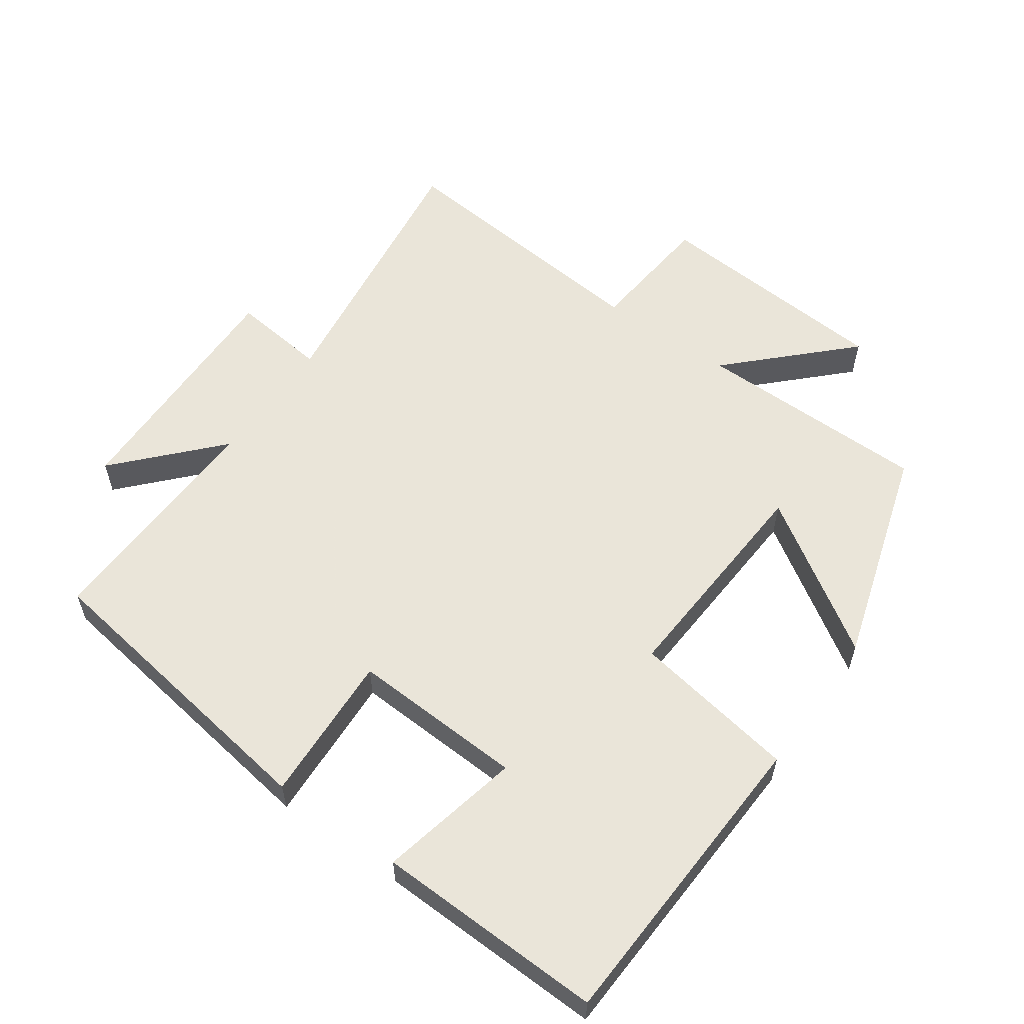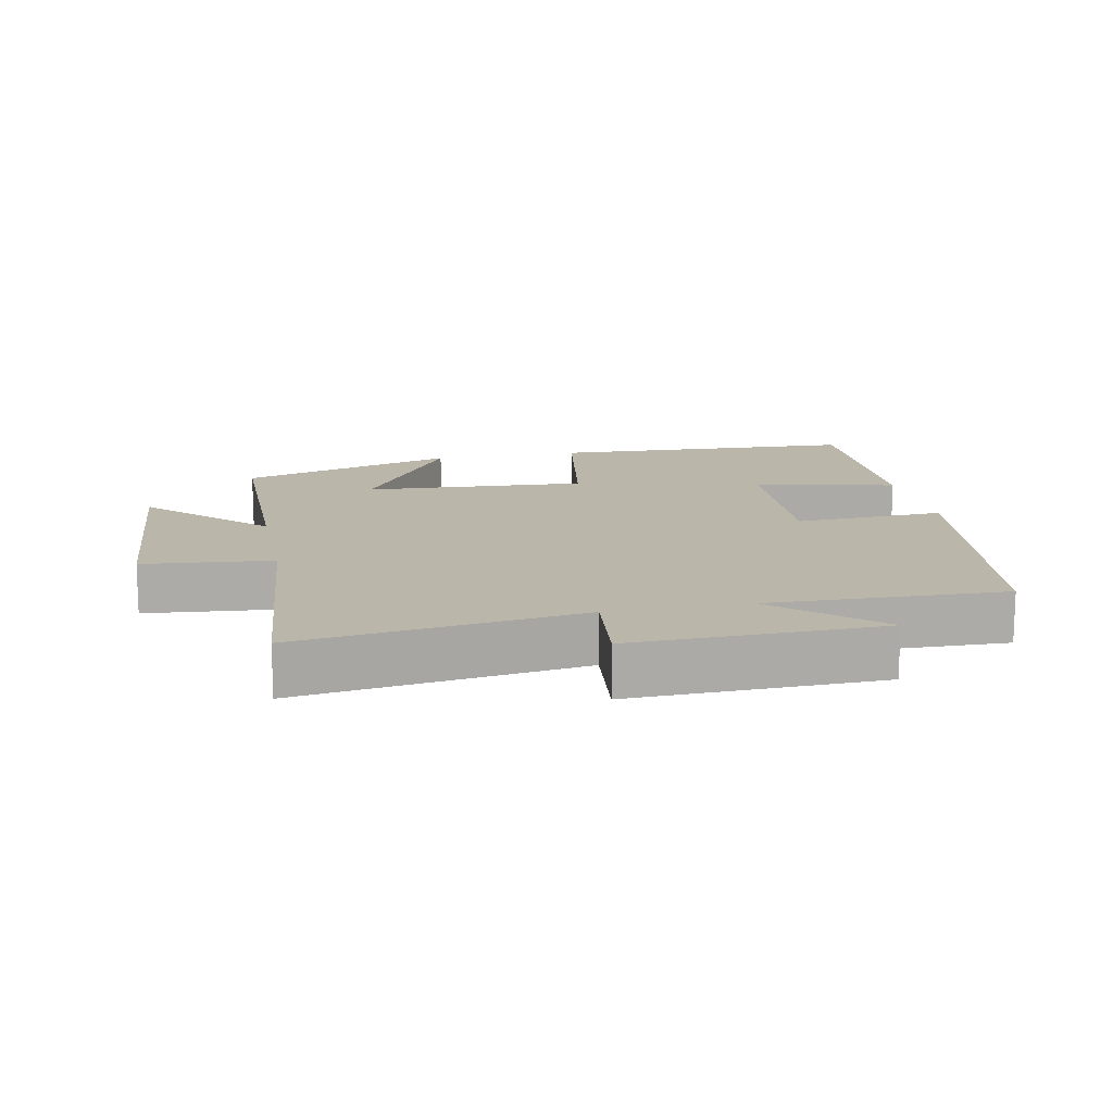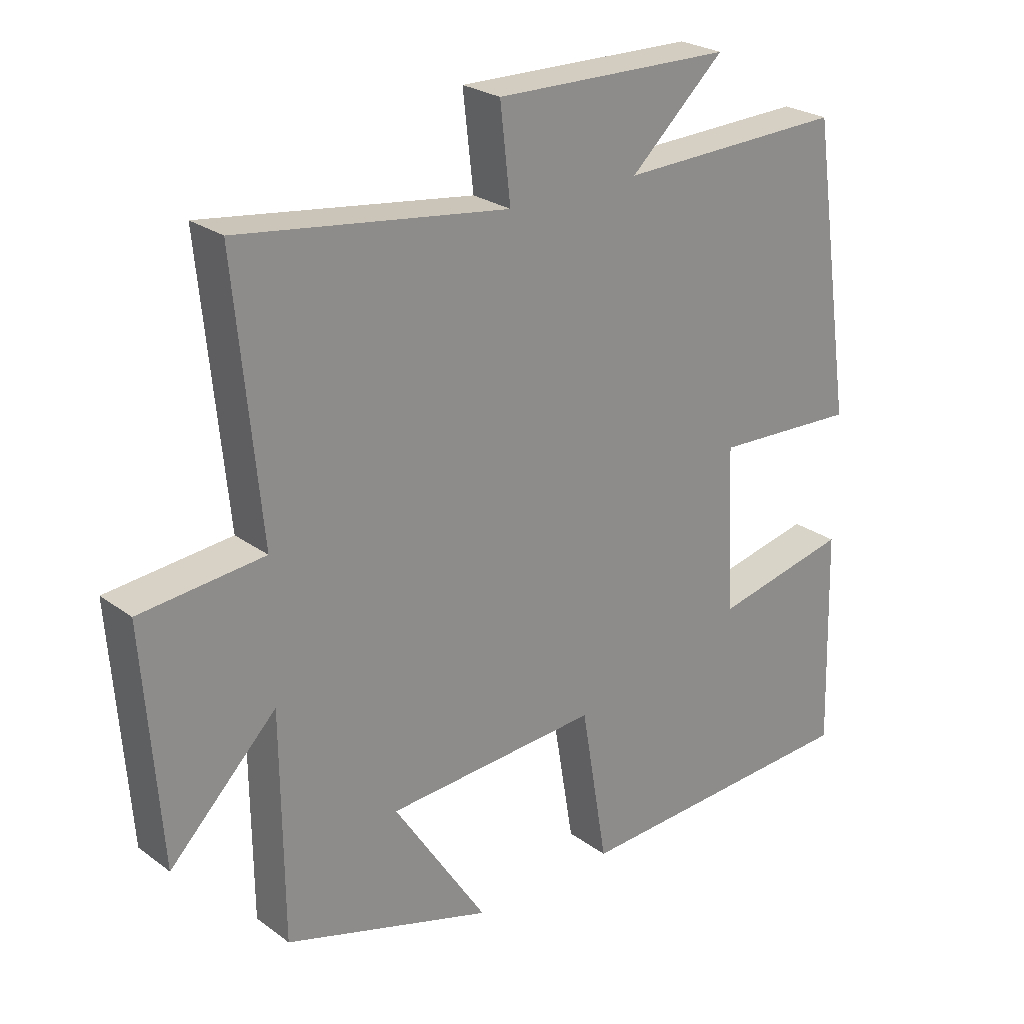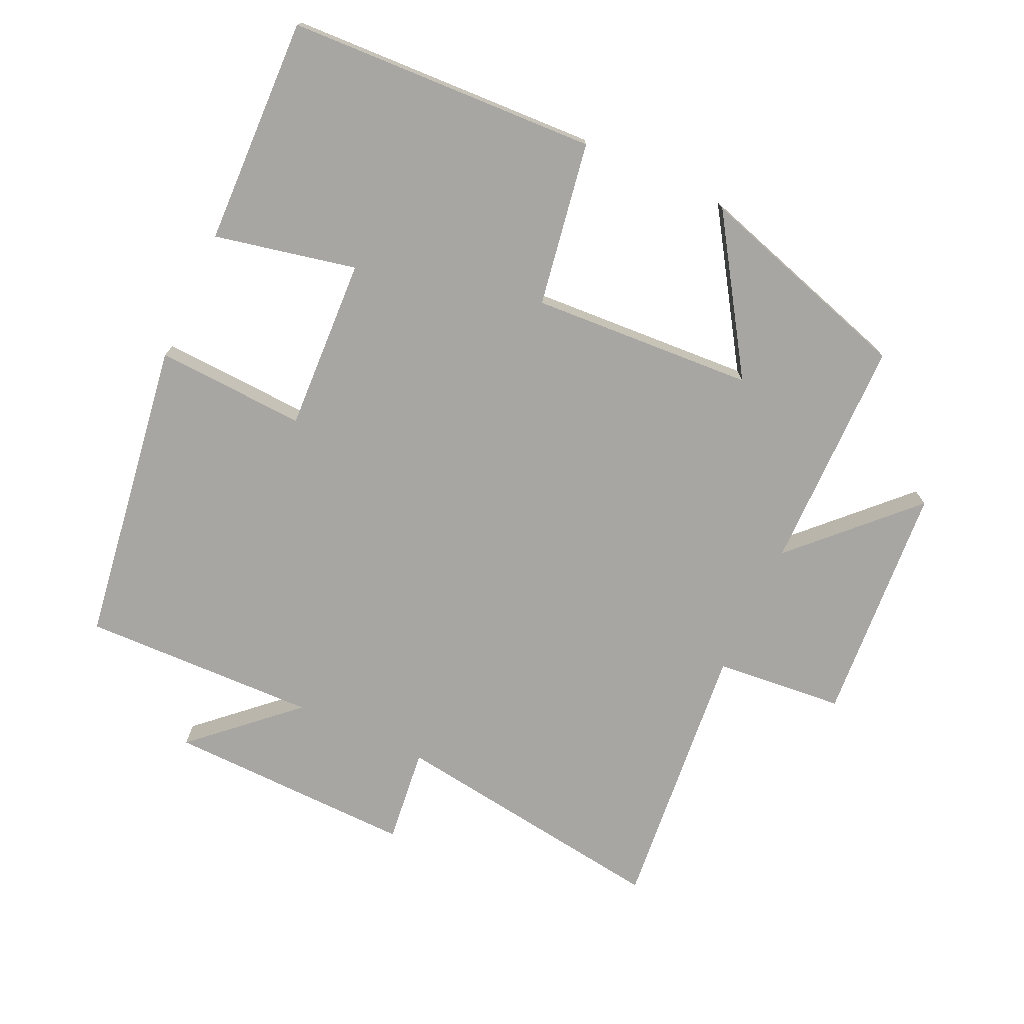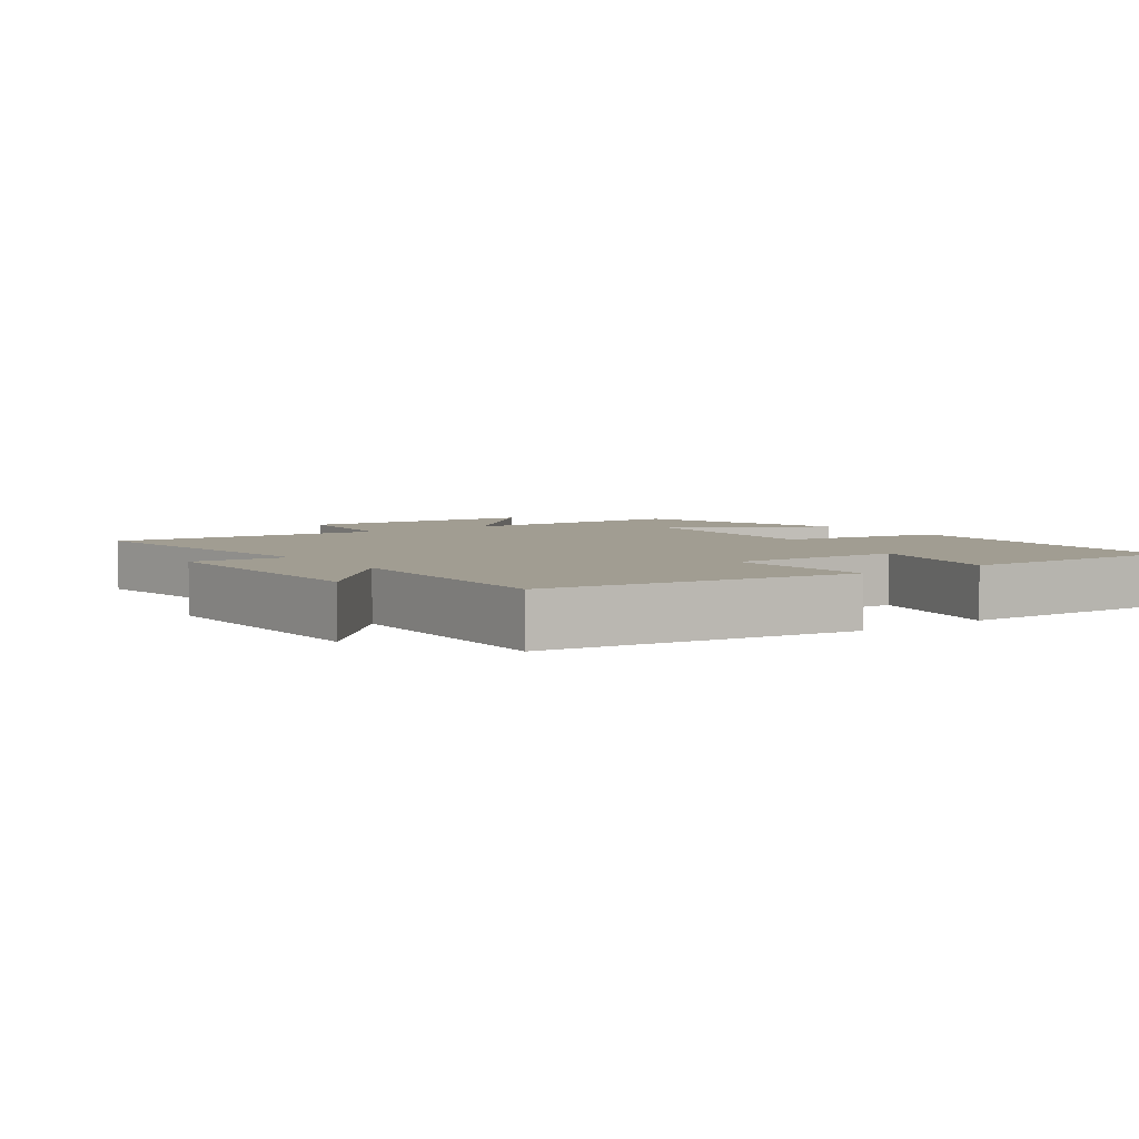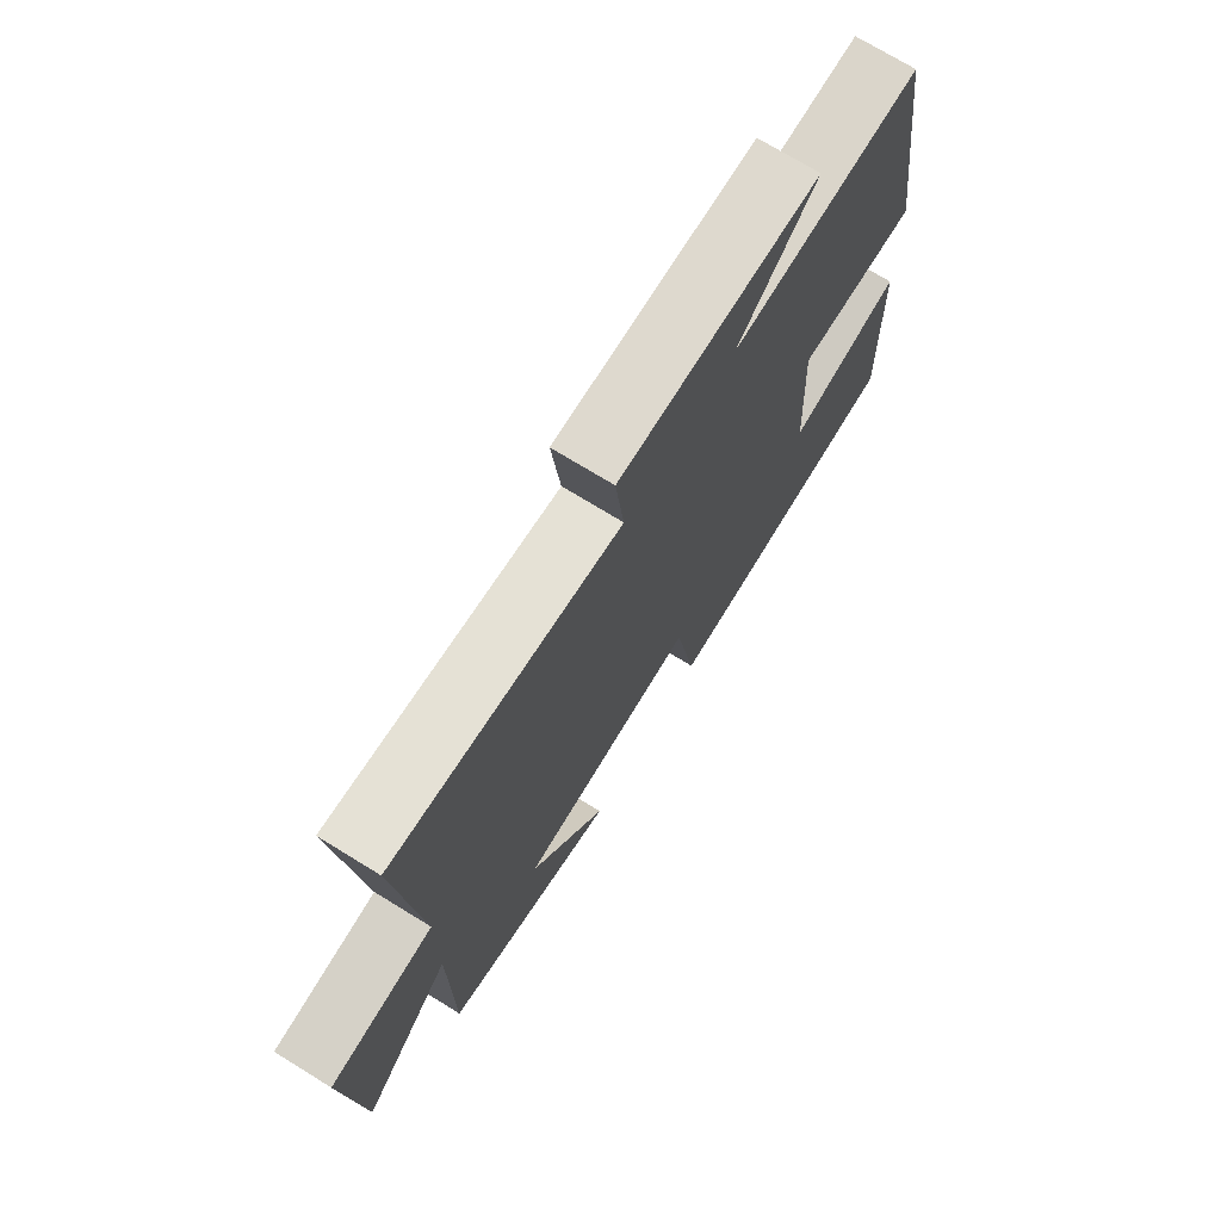
<metadata>
{"format":"obj","ext":"obj","renderer":"f3d","projection":"perspective","resolution":1024,"background":"white","views":[{"elev":57.7,"azim":125.3,"up":"+Y"},{"elev":14.1,"azim":-11.5,"up":"+Y"},{"elev":25.2,"azim":-40.6,"up":"+Z"},{"elev":-74.1,"azim":155.2,"up":"+Y"},{"elev":4.8,"azim":54.2,"up":"+Y"},{"elev":72.7,"azim":-58.4,"up":"+Z"}]}
</metadata>
<code>
v -0.539 0.07 0.558
v -0.123 0.07 0.5
v -0.139 0.07 0.642
v 0.229 0.07 0.634
v 0.083 0.07 0.5
v 0.433 0.07 0.51
v 0.5 0.07 0.058
v 0.278 0.07 0.069
v 0.29 0.07 -0.187
v 0.5 0.07 -0.142
v 0.51 0.07 -0.479
v 0.052 0.07 -0.5
v 0.011 0.07 -0.257
v -0.319 0.07 -0.277
v -0.174 0.07 -0.5
v -0.497 0.07 -0.401
v -0.5 0.07 -0.055
v -0.665 0.07 -0.221
v -0.691 0.07 0.135
v -0.5 0.07 0.153
v -0.539 0 0.558
v -0.123 0 0.5
v -0.139 0 0.642
v 0.229 0 0.634
v 0.083 0 0.5
v 0.433 0 0.51
v 0.5 0 0.058
v 0.278 0 0.069
v 0.29 0 -0.187
v 0.5 0 -0.142
v 0.51 0 -0.479
v 0.052 0 -0.5
v 0.011 0 -0.257
v -0.319 0 -0.277
v -0.174 0 -0.5
v -0.497 0 -0.401
v -0.5 0 -0.055
v -0.665 0 -0.221
v -0.691 0 0.135
v -0.5 0 0.153
f 17 18 19 20
f 16 17 20
f 14 15 16
f 14 16 20
f 13 14 20 1
f 9 10 11 12
f 8 9 12 13
f 5 6 7 8
f 5 8 13
f 2 3 4 5
f 2 5 13
f 1 2 13
f 40 39 38 37
f 40 37 36
f 36 35 34
f 40 36 34
f 21 40 34 33
f 32 31 30 29
f 33 32 29 28
f 28 27 26 25
f 33 28 25
f 25 24 23 22
f 33 25 22
f 33 22 21
f 1 21 22 2
f 2 22 23 3
f 3 23 24 4
f 4 24 25 5
f 5 25 26 6
f 6 26 27 7
f 7 27 28 8
f 8 28 29 9
f 9 29 30 10
f 10 30 31 11
f 11 31 32 12
f 12 32 33 13
f 13 33 34 14
f 14 34 35 15
f 15 35 36 16
f 16 36 37 17
f 17 37 38 18
f 18 38 39 19
f 19 39 40 20
f 20 40 21 1

</code>
